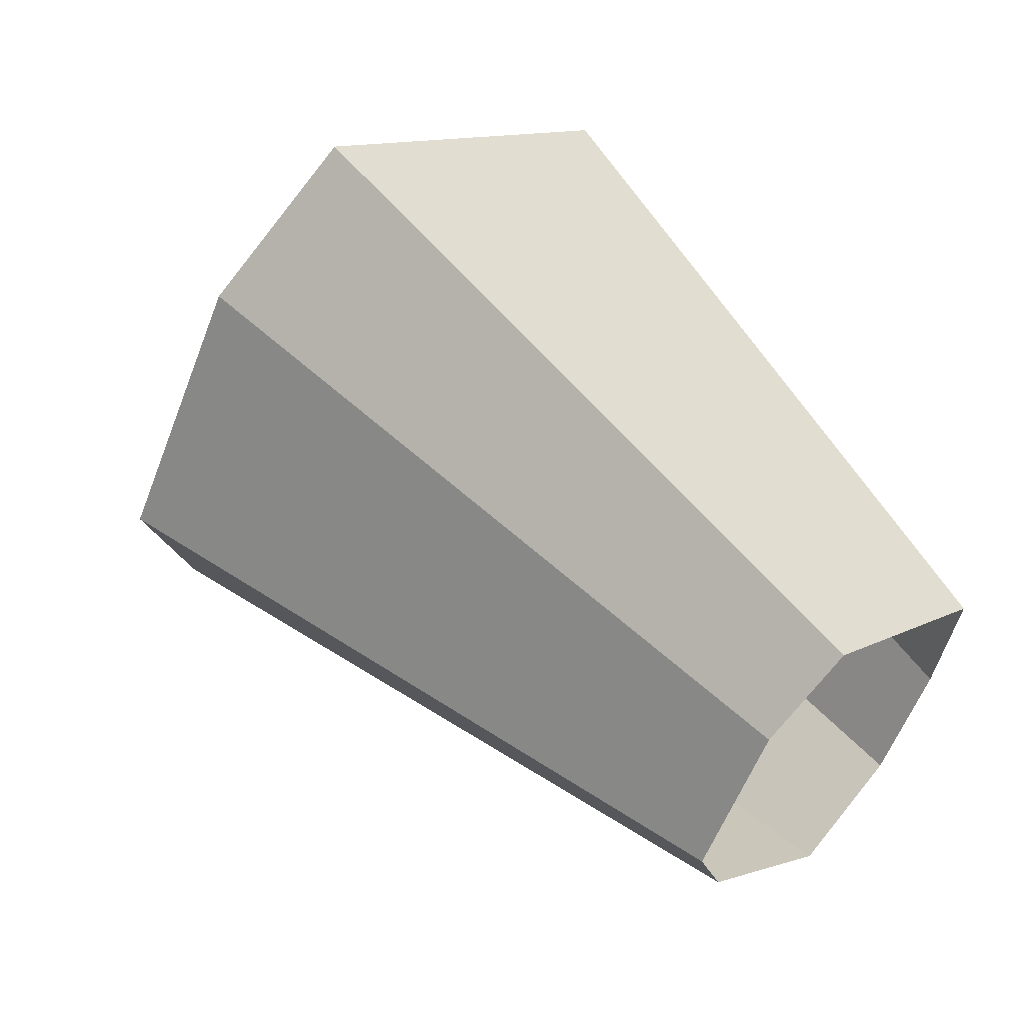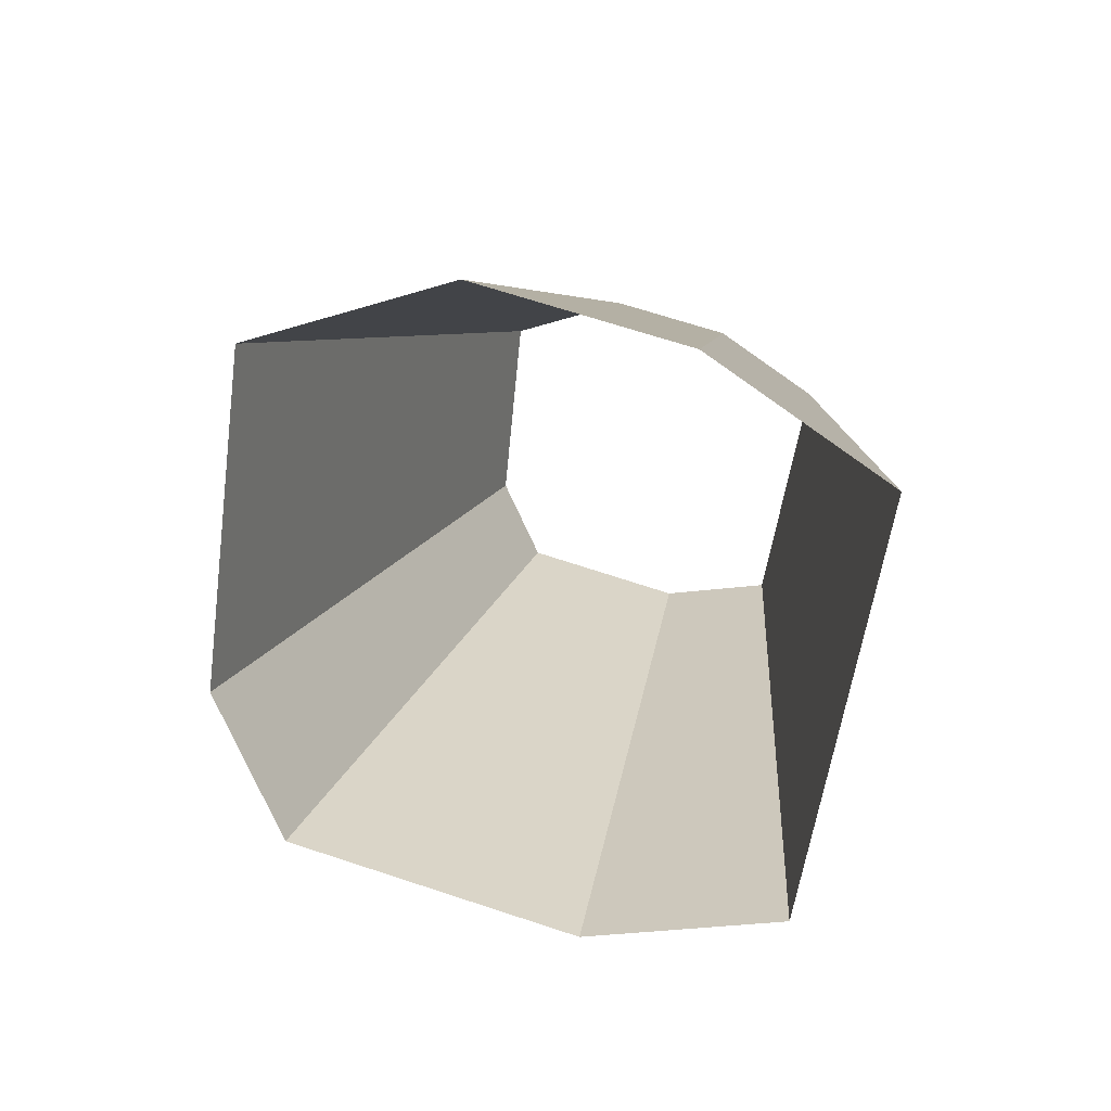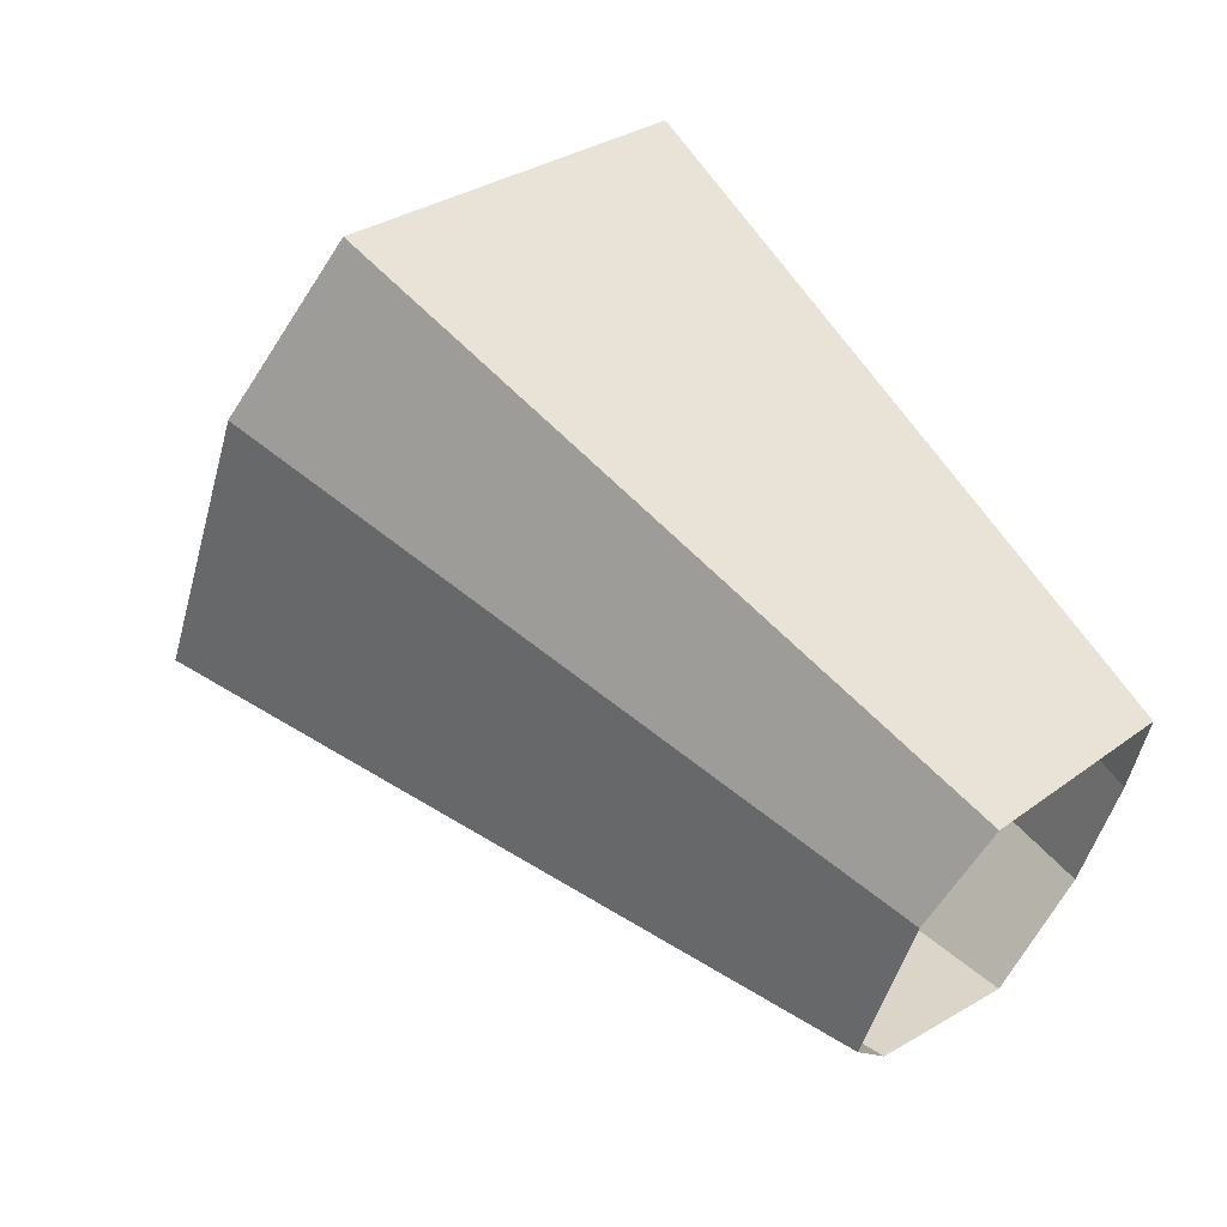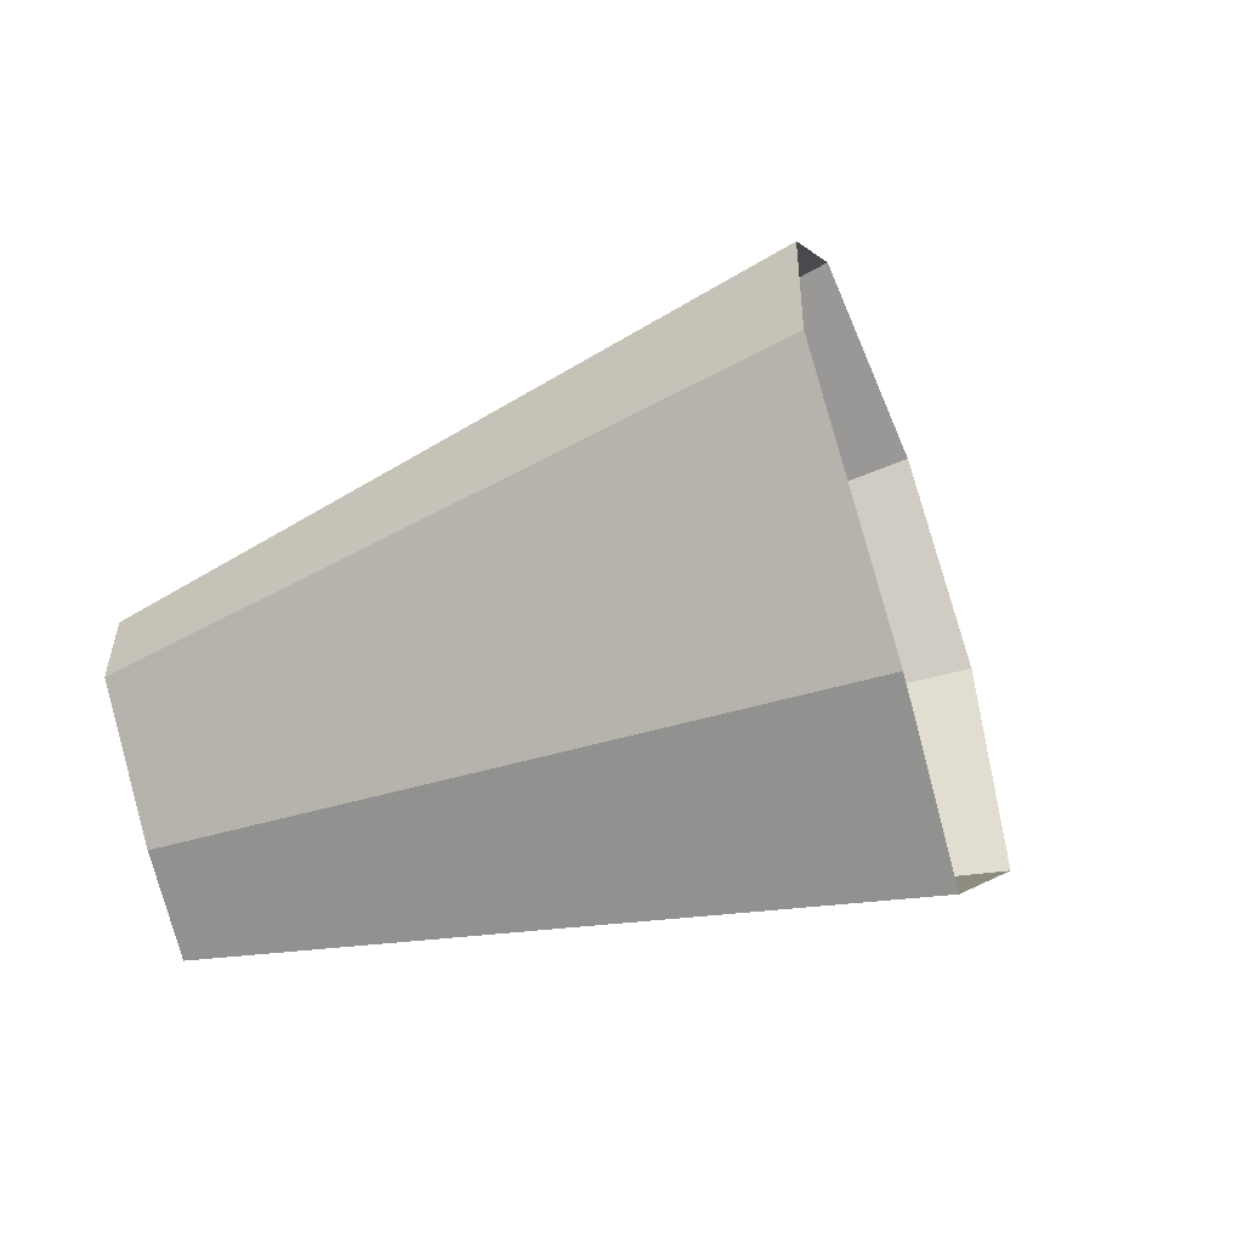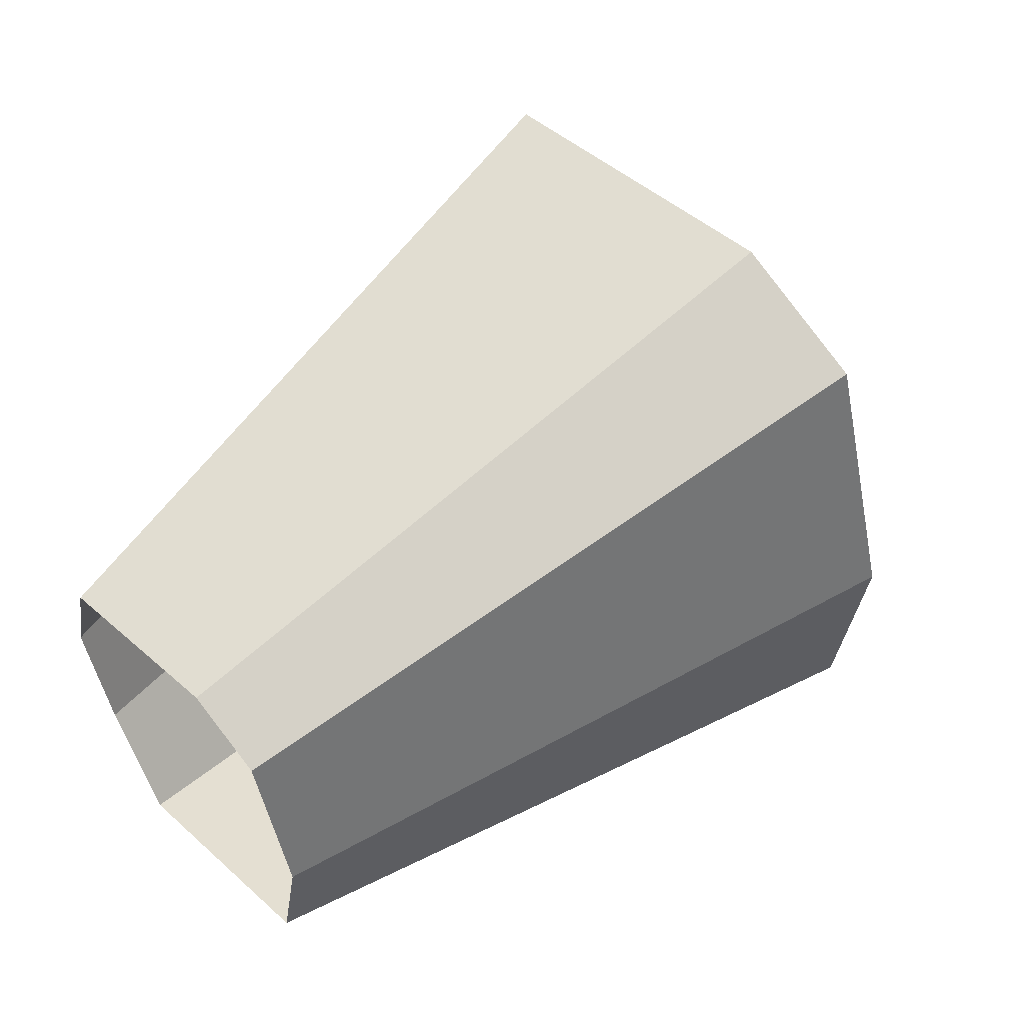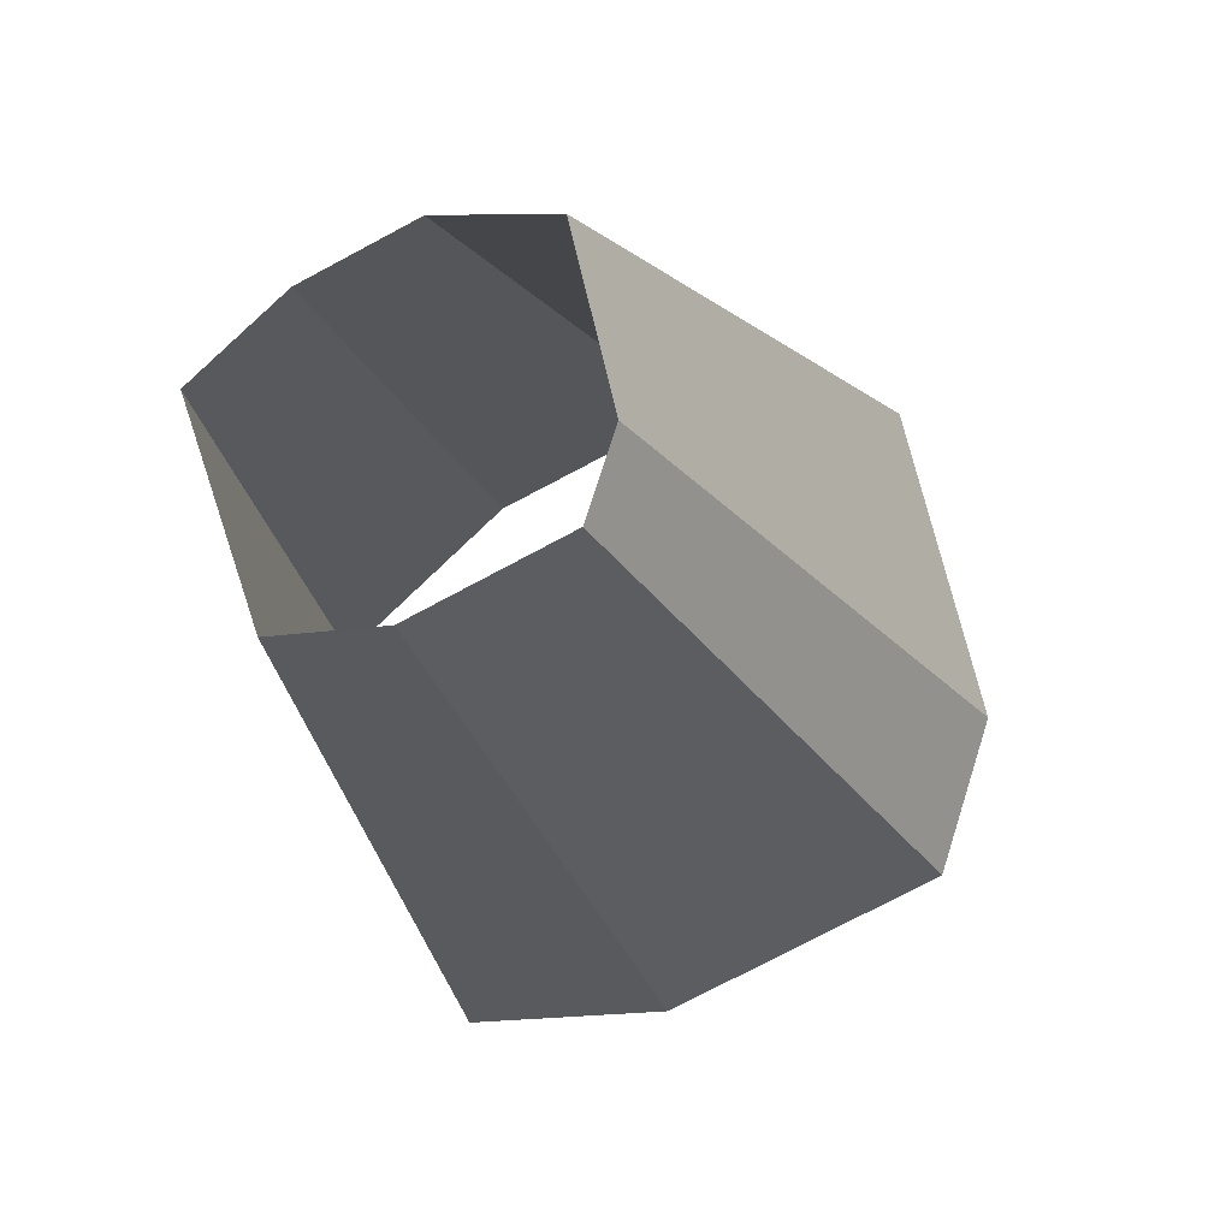
<metadata>
{"format":"obj","ext":"obj","renderer":"f3d","projection":"perspective","resolution":1024,"background":"white","views":[{"elev":-61.3,"azim":-51.4,"up":"+Z"},{"elev":57.5,"azim":-102.8,"up":"+Z"},{"elev":-51.3,"azim":-45.2,"up":"+Z"},{"elev":18.4,"azim":-128.8,"up":"+Y"},{"elev":-43.7,"azim":160.1,"up":"+Z"},{"elev":-65.3,"azim":87.4,"up":"+Z"}]}
</metadata>
<code>
g shard24
v -0.2517 0.09707 0.3376
v -0.4531 0.1747 0.6076
v -0.5179 0.1022 0.5713
v -0.2877 0.05679 0.3174
v -0.2219 0.1473 0.341
v -0.3995 0.2652 0.6138
v -0.4531 0.1747 0.6076
v -0.2517 0.09707 0.3376
v -0.2122 0.2014 0.3194
v -0.382 0.3626 0.5749
v -0.3995 0.2652 0.6138
v -0.2219 0.1473 0.341
v -0.2694 0.2234 0.2564
v -0.485 0.402 0.4616
v -0.382 0.3626 0.5749
v -0.2122 0.2014 0.3194
v -0.2877 0.05679 0.3174
v -0.5179 0.1022 0.5713
v -0.6325 0.1712 0.4202
v -0.3514 0.09511 0.2334
v -0.3514 0.09511 0.2334
v -0.6325 0.1712 0.4202
v -0.6127 0.2617 0.4052
v -0.3404 0.1454 0.2251
v -0.3404 0.1454 0.2251
v -0.6127 0.2617 0.4052
v -0.5417 0.3816 0.4149
v -0.3009 0.212 0.2305
v -0.3009 0.212 0.2305
v -0.5417 0.3816 0.4149
v -0.485 0.402 0.4616
v -0.2694 0.2234 0.2564
g shard24_0
f 3 2 1
f 4 3 1
f 7 6 5
f 8 7 5
f 11 10 9
f 12 11 9
f 15 14 13
f 16 15 13
f 19 18 17
f 20 19 17
f 23 22 21
f 24 23 21
f 27 26 25
f 28 27 25
f 31 30 29
f 32 31 29

</code>
